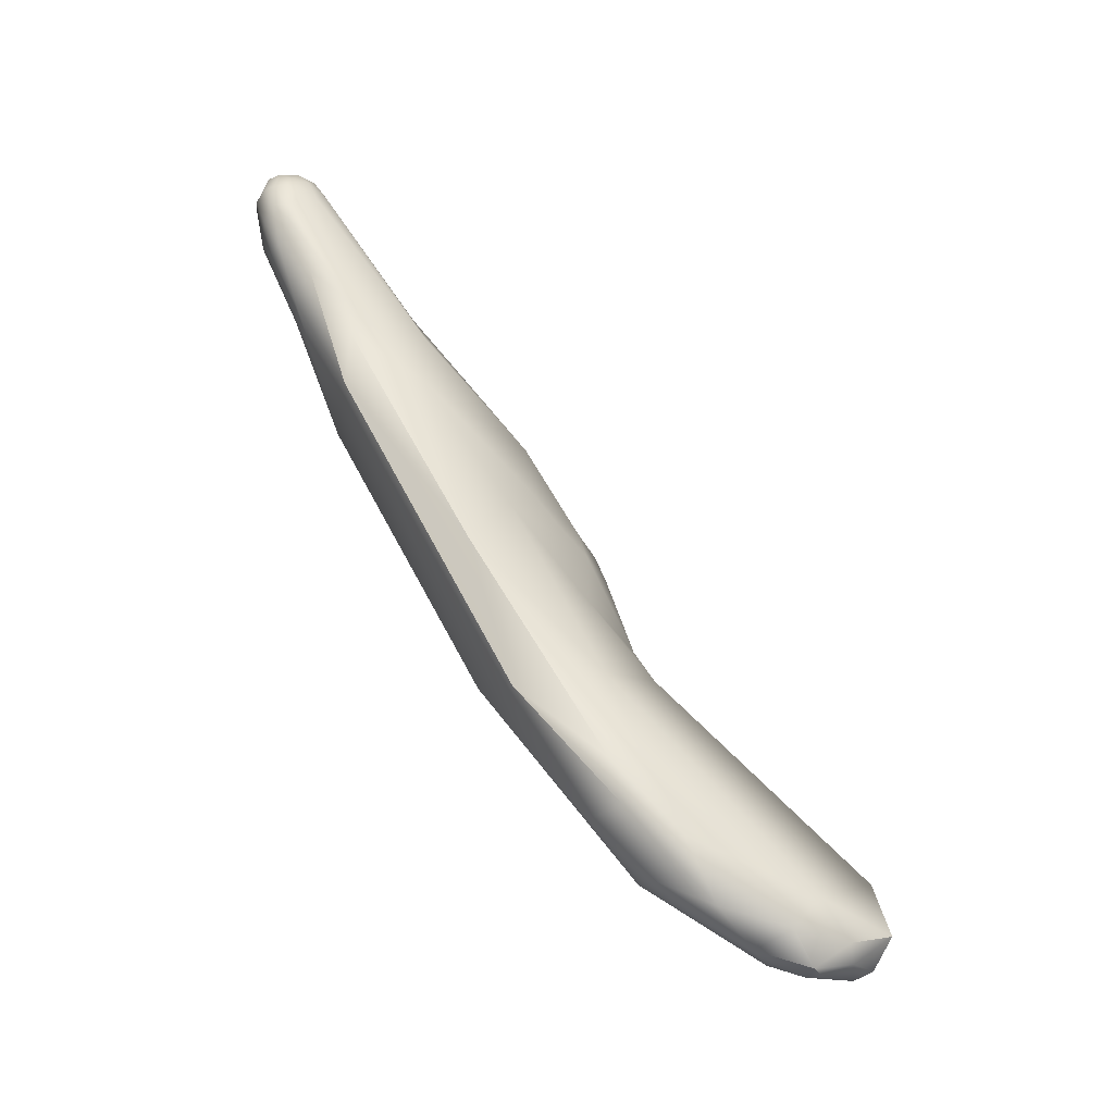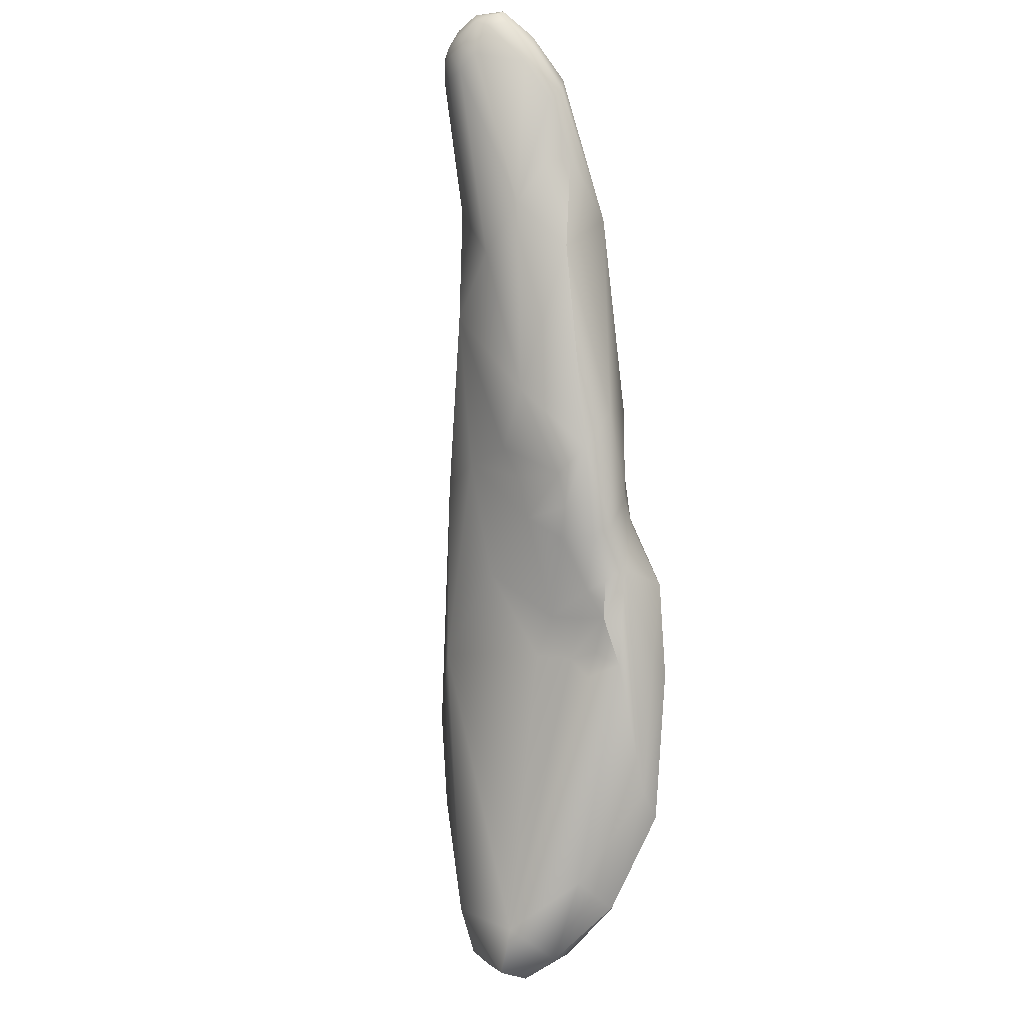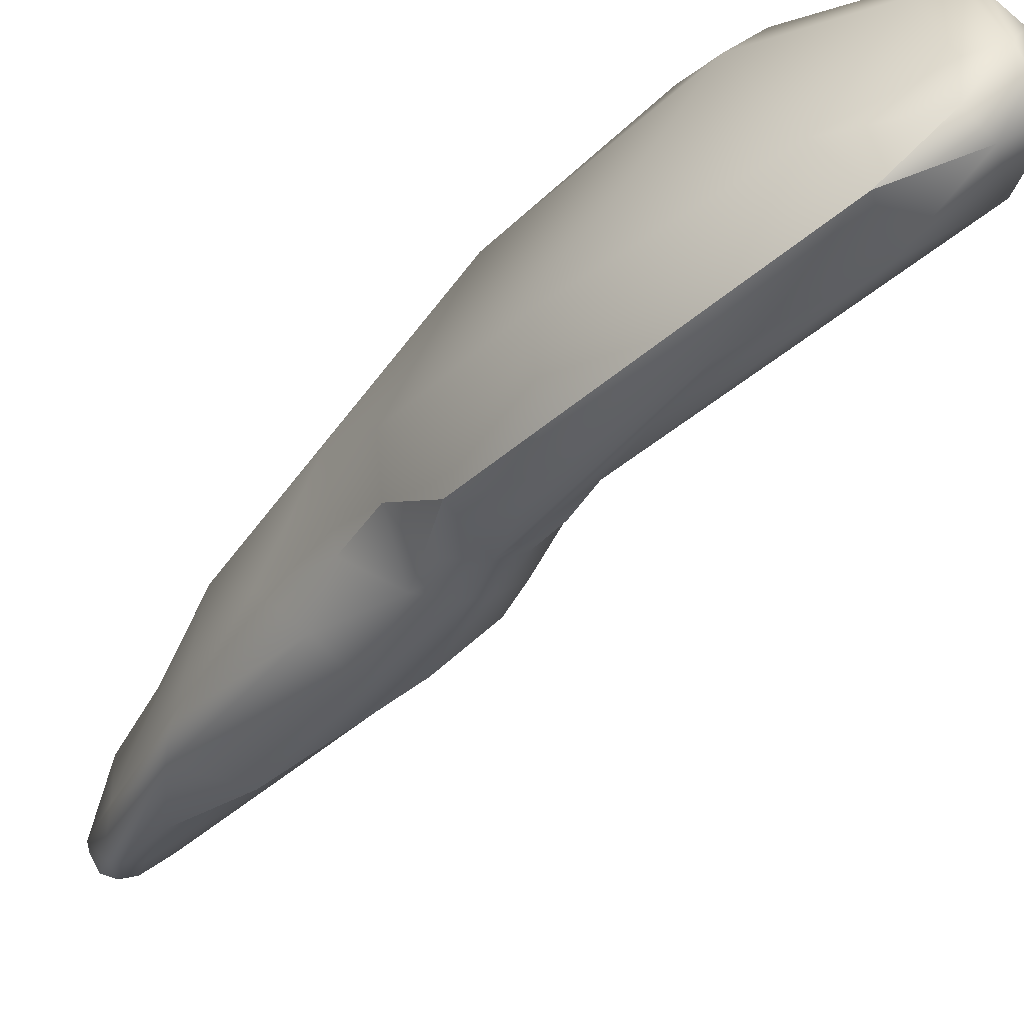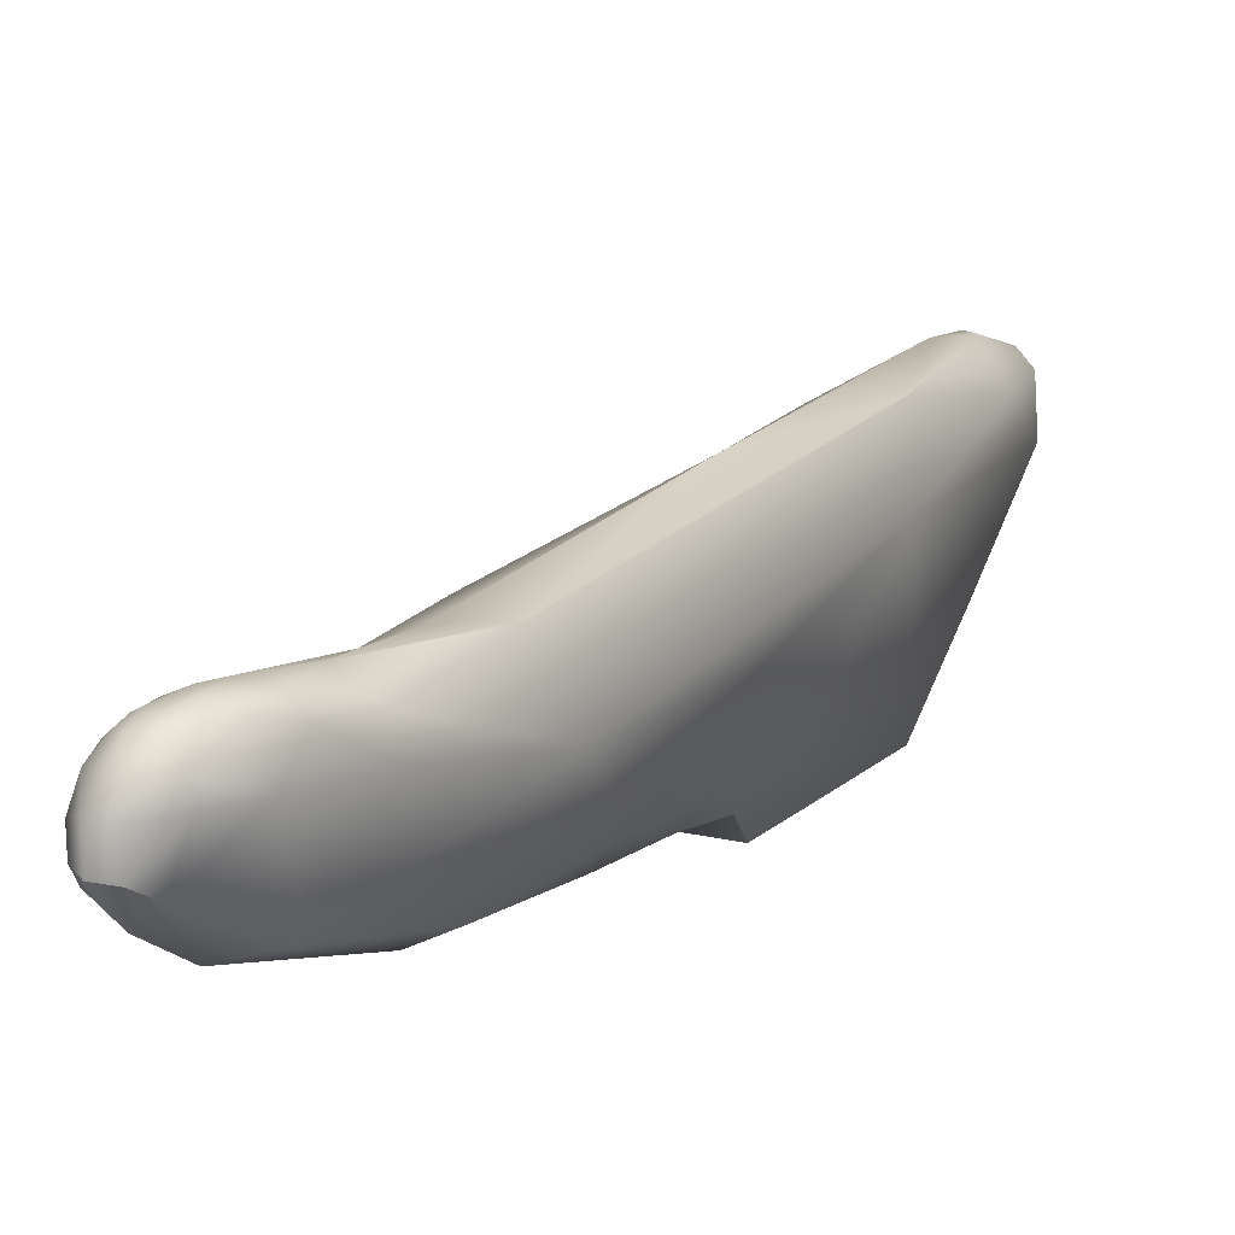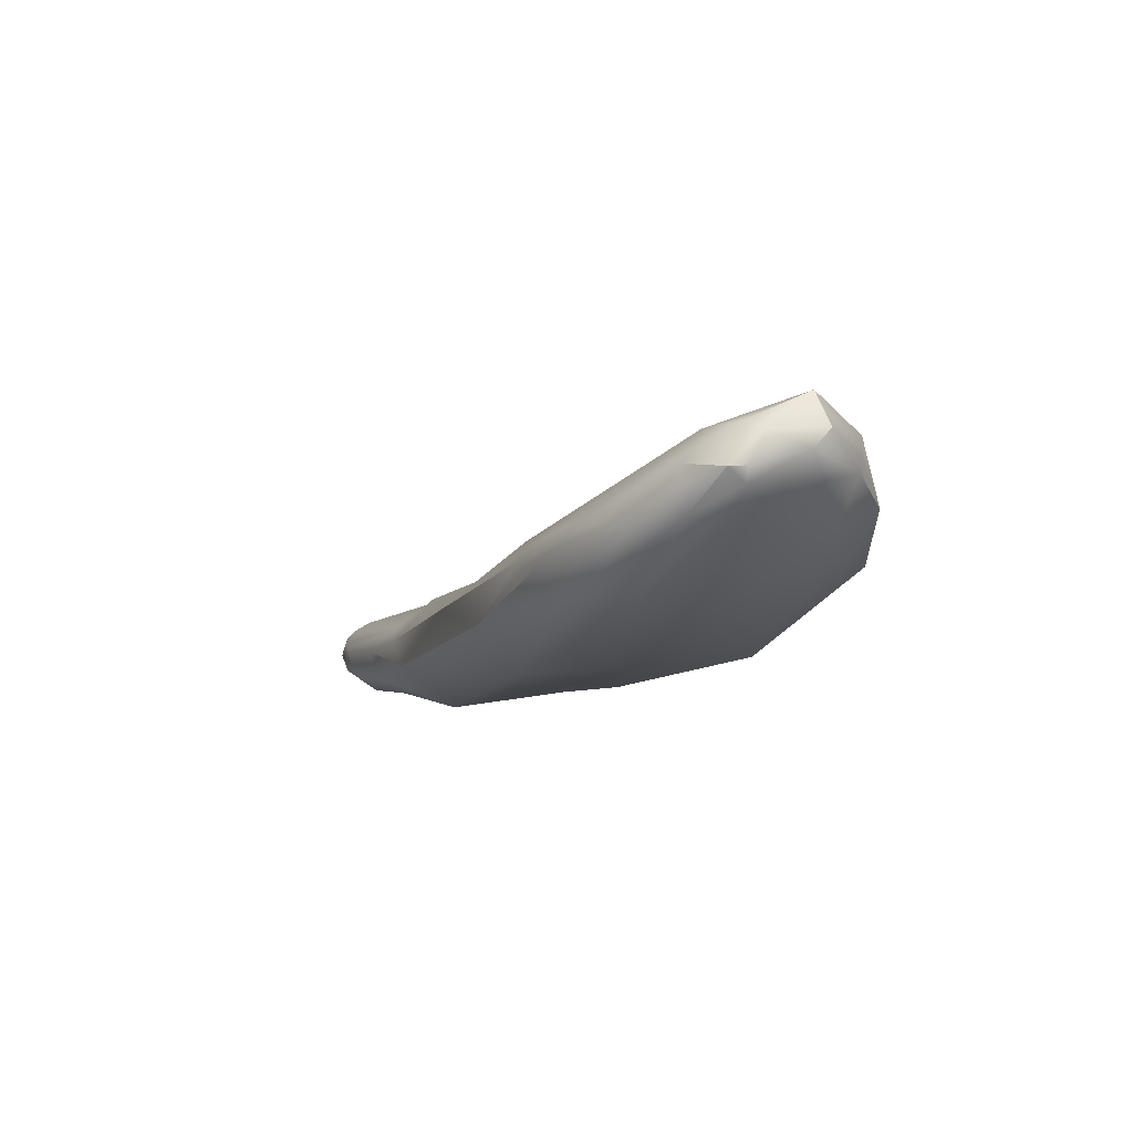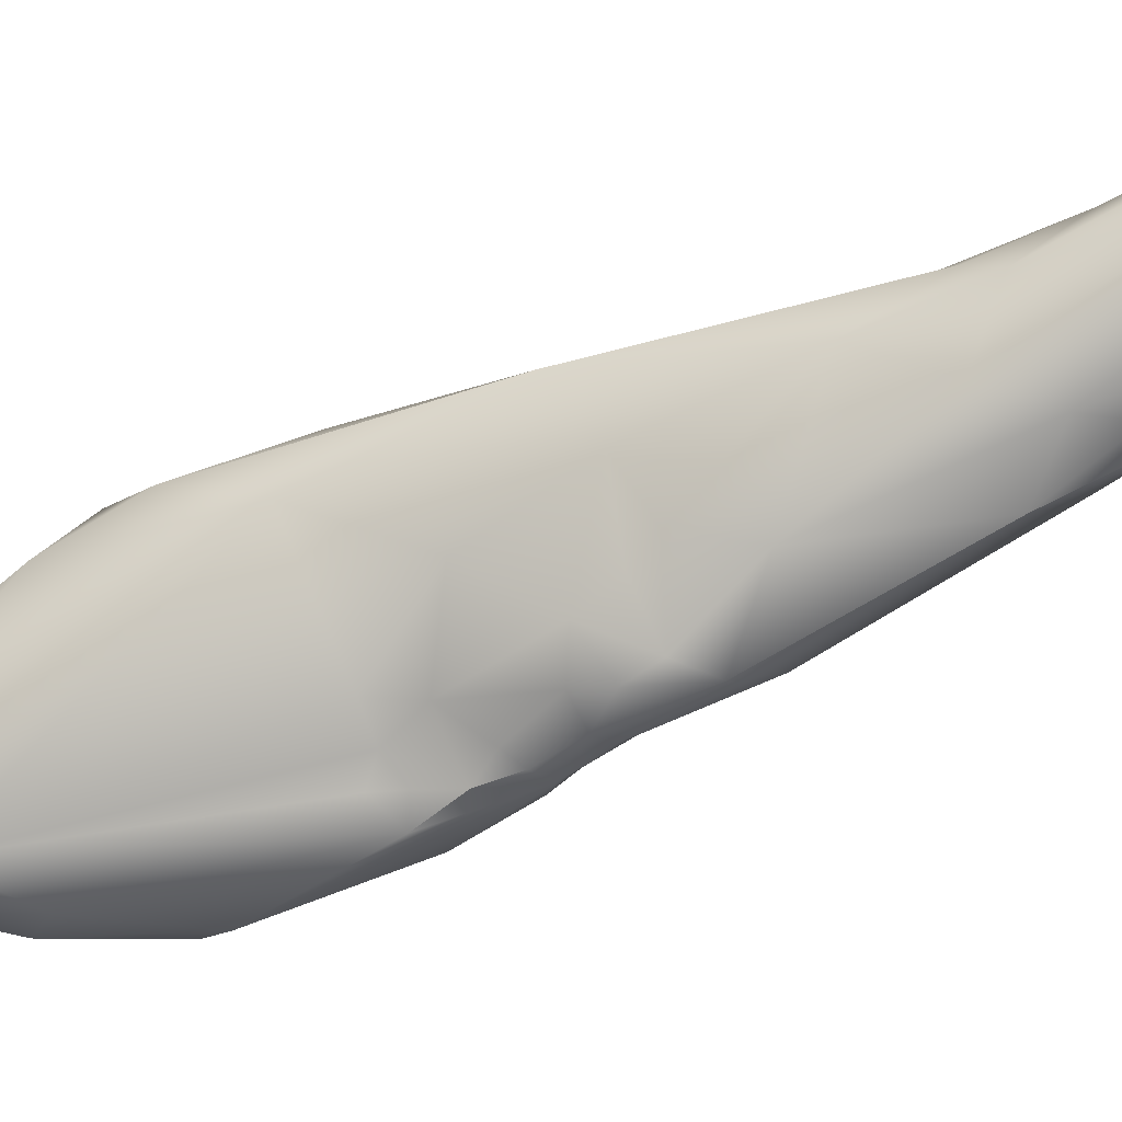
<metadata>
{"format":"obj","ext":"obj","renderer":"f3d","projection":"perspective","resolution":1024,"background":"white","views":[{"elev":-36.7,"azim":27.4,"up":"+Y"},{"elev":37.8,"azim":130.0,"up":"+Y"},{"elev":-70.1,"azim":-13.3,"up":"+Z"},{"elev":39.6,"azim":-123.5,"up":"+Z"},{"elev":-75.7,"azim":89.2,"up":"+Y"},{"elev":3.8,"azim":126.1,"up":"+Z"}]}
</metadata>
<code>
v -9.114 -163 1444
v -8.599 -162.3 1443
v -8.984 -160.8 1443
v -10.02 -162.9 1445
v -11.06 -163.2 1445
v -9.236 -163.3 1444
v -9.249 -162.9 1442
v -9.622 -163.2 1443
v -9.925 -163.6 1444
v -9.896 -163.6 1444
v -10.29 -163.6 1444
v -10.37 -162.8 1442
v -11.11 -163.2 1444
v -11.72 -161.1 1447
v -9.475 -162.1 1445
v -11.43 -162.5 1446
v -9.616 -161.8 1441
v -10.31 -162.3 1442
v -11.38 -160.8 1441
v -10.67 -159.6 1442
v -12.85 -160.5 1448
v -13.95 -160.4 1448
v -12.77 -161.8 1447
v -13.49 -161.4 1446
v -12.36 -161.2 1442
v -12.98 -159.4 1449
v -12.96 -157.7 1441
v -13.19 -158.7 1441
v -13.13 -156.9 1448
v -13.29 -155.2 1445
v -13.87 -154.2 1445
v -13.65 -155.1 1444
v -13.51 -155.3 1444
v -13.92 -154.7 1444
v -14.01 -154.8 1443
v -14.02 -153.9 1447
v -14.49 -151.8 1447
v -14.49 -151.9 1445
v -14.13 -154 1444
v -14.29 -153.7 1444
v -14.42 -153.2 1444
v -14.75 -152.9 1444
v -14.98 -151.1 1447
v -14.78 -151.1 1445
v -15.02 -157.4 1449
v -15.74 -157.2 1443
v -16.47 -156.5 1449
v -15 -154.7 1442
v -15.23 -155.6 1442
v -15.74 -153.4 1451
v -15.28 -151.7 1449
v -15 -151.8 1445
v -16.44 -152.2 1444
v -16.5 -151.4 1445
v -17.27 -152.8 1445
v -17.62 -153.7 1446
v -17.8 -151.4 1446
v -15.31 -152.7 1444
v -15.49 -151.6 1444
v -16.39 -153.7 1443
v -15.25 -150.6 1448
v -15.66 -148.7 1448
v -15.1 -150.4 1446
v -15.75 -149.6 1446
v -16.9 -149.2 1446
v -17.94 -149.8 1446
v -16.87 -148.3 1451
v -17.3 -146.2 1450
v -18.32 -152.4 1449
v -18.05 -151.8 1447
v -19.88 -148.5 1450
v -19.05 -149.7 1448
v -18.35 -146.1 1452
v -18.48 -146.9 1452
v -18.78 -148.3 1452
v -20.03 -145.5 1453
v -20.44 -145.5 1452
v -18.18 -145.5 1448
v -19.94 -145.6 1448
v -20 -146.5 1448
v -19.33 -145 1453
v -19.45 -142.8 1454
v -19.67 -143.6 1454
v -19.68 -143.1 1454
v -20.06 -144.2 1454
v -20.07 -143.1 1454
v -20.45 -144.2 1453
v -20.44 -143.4 1454
v -18.06 -144.7 1450
v -18.99 -143.9 1450
v -19.68 -143.8 1449
v -19.19 -142.6 1453
v -19.54 -142.3 1454
v -19.71 -142 1454
v -19.41 -142 1453
v -19.72 -142.4 1454
v -19.74 -141.5 1453
v -20.06 -142.4 1454
v -20.08 -142 1454
v -20.14 -141.6 1454
v -20.42 -142.4 1454
v -20.5 -141.7 1454
v -20.42 -141.2 1453
v -19.18 -142.2 1453
v -19.48 -141.6 1453
v -19.45 -141.7 1453
v -19.96 -142.5 1450
v -20.03 -141.8 1451
v -20.05 -141.1 1453
v -20.07 -141.1 1453
v -20.39 -142.5 1450
v -20.45 -141.6 1451
v -20.42 -140.9 1453
v -20.43 -141.1 1452
v -21.03 -143.4 1453
v -20.83 -143.7 1450
v -20.85 -142.4 1454
v -21.1 -142.3 1453
v -20.8 -141.3 1453
v -20.77 -142.3 1451
v -20.8 -141.4 1452
v -20.77 -141 1453
v -21.19 -141.8 1452
v -21.12 -141.3 1453
v -8.599 -162.3 1443
v -8.599 -162.3 1443
v -9.249 -162.9 1442
v -9.925 -163.6 1444
v -9.925 -163.6 1444
v -11.38 -160.8 1441
v -11.38 -160.8 1441
v -13.19 -158.7 1441
v -14.29 -153.7 1444
v -15.02 -157.4 1449
v -15.23 -155.6 1442
v -15.74 -153.4 1451
v -17.27 -152.8 1445
v -16.39 -153.7 1443
v -16.39 -153.7 1443
v -18.78 -148.3 1452
v -18.18 -145.5 1448
v -20.77 -141 1453
v -21.12 -141.3 1453
g grp1
f 1 6 2
f 2 6 7
f 125 127 17
f 1 126 15
f 15 126 3
f 17 3 125
f 3 29 15
f 17 20 3
f 19 20 17
f 1 4 9
f 1 9 6
f 4 1 15
f 15 14 4
f 4 5 128
f 16 4 14
f 5 4 16
f 23 5 16
f 8 7 6
f 127 8 18
f 9 10 6
f 10 8 6
f 12 18 8
f 5 11 129
f 129 11 10
f 12 8 11
f 11 8 10
f 5 13 11
f 13 12 11
f 29 26 14
f 21 14 26
f 15 29 14
f 17 127 18
f 12 13 25
f 18 130 17
f 18 12 25
f 18 25 131
f 25 28 131
f 30 29 3
f 13 5 24
f 16 14 21
f 45 22 21
f 24 25 13
f 16 21 23
f 24 5 23
f 21 22 23
f 22 24 23
f 22 47 24
f 46 28 25
f 46 25 24
f 50 26 29
f 21 26 134
f 45 47 22
f 134 26 136
f 132 27 19
f 27 20 19
f 132 49 27
f 29 36 51
f 36 29 30
f 3 32 30
f 30 31 36
f 30 32 31
f 32 39 31
f 31 39 41
f 3 20 35
f 20 27 35
f 32 3 33
f 3 35 33
f 34 33 35
f 34 32 33
f 40 32 34
f 32 40 39
f 40 34 35
f 58 27 48
f 35 27 58
f 58 133 35
f 48 27 49
f 29 51 50
f 51 36 37
f 31 37 36
f 31 41 38
f 42 52 41
f 41 52 38
f 44 38 52
f 31 38 37
f 38 44 37
f 40 41 39
f 40 42 41
f 42 133 58
f 42 58 52
f 43 37 63
f 37 44 63
f 44 64 63
f 44 52 64
f 47 46 24
f 47 45 75
f 140 134 136
f 47 69 56
f 47 56 46
f 60 58 48
f 49 60 48
f 28 46 135
f 46 138 135
f 46 56 138
f 50 51 67
f 51 43 61
f 37 43 51
f 59 52 58
f 54 59 58
f 58 53 54
f 55 54 53
f 56 137 138
f 56 70 137
f 54 55 57
f 54 57 66
f 53 58 60
f 139 55 53
f 74 50 67
f 73 74 67
f 61 63 62
f 67 51 61
f 61 62 67
f 52 59 64
f 61 43 63
f 64 62 63
f 59 65 64
f 54 65 59
f 54 66 65
f 73 67 68
f 68 67 62
f 78 62 64
f 68 62 89
f 62 78 89
f 64 65 141
f 70 69 72
f 69 70 56
f 137 70 57
f 70 72 57
f 140 136 74
f 75 71 47
f 69 47 71
f 69 71 72
f 66 57 72
f 74 73 81
f 140 74 81
f 76 71 75
f 76 75 81
f 77 71 76
f 71 116 80
f 71 77 116
f 141 65 79
f 66 79 65
f 66 72 80
f 66 80 79
f 72 71 80
f 80 116 79
f 84 83 73
f 82 84 73
f 92 73 68
f 92 82 73
f 81 73 83
f 96 84 82
f 93 96 82
f 82 92 93
f 85 76 81
f 85 81 83
f 85 83 86
f 86 83 84
f 86 84 98
f 98 84 96
f 85 88 87
f 88 85 86
f 88 86 101
f 101 86 98
f 115 87 88
f 115 88 117
f 117 88 101
f 68 89 104
f 78 90 89
f 68 104 92
f 89 90 107
f 76 85 87
f 77 76 87
f 91 141 79
f 78 91 90
f 90 91 107
f 111 107 91
f 79 111 91
f 104 95 92
f 94 96 93
f 95 93 92
f 95 94 93
f 97 94 95
f 105 95 104
f 105 97 95
f 97 105 109
f 98 96 99
f 99 96 94
f 100 99 94
f 97 100 94
f 97 109 103
f 97 103 100
f 101 98 99
f 100 102 99
f 99 102 101
f 100 103 102
f 102 119 117
f 102 117 101
f 119 102 103
f 105 104 106
f 106 104 89
f 109 105 106
f 106 89 108
f 89 107 108
f 109 106 110
f 110 106 108
f 107 111 108
f 111 112 108
f 108 112 114
f 103 109 113
f 109 110 113
f 113 110 114
f 110 108 114
f 79 120 111
f 120 112 111
f 120 121 112
f 112 121 114
f 119 103 122
f 103 113 122
f 113 114 142
f 121 142 114
f 77 87 115
f 115 117 118
f 77 115 116
f 116 115 123
f 116 123 120
f 116 120 79
f 123 121 120
f 119 118 117
f 118 119 124
f 143 142 121
f 124 119 122
f 115 118 123
f 118 124 123
f 121 123 143

</code>
